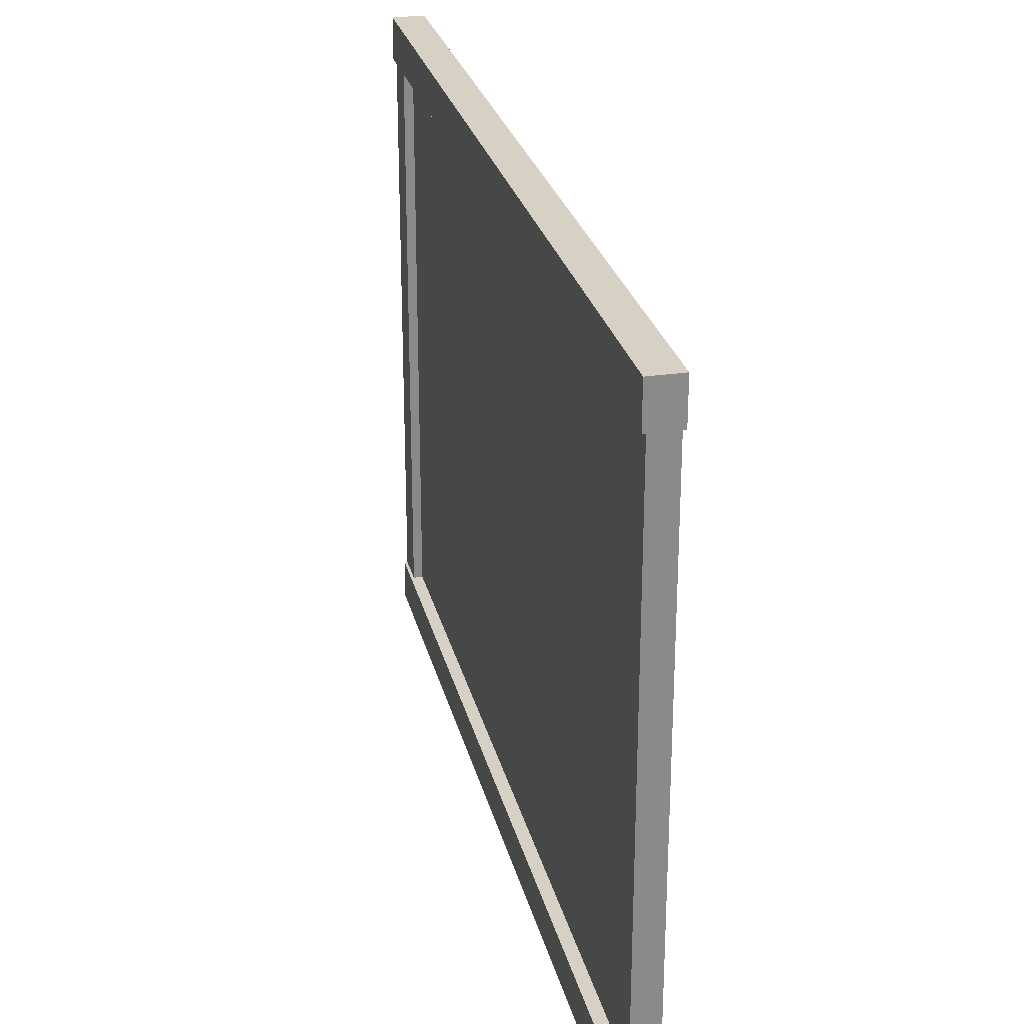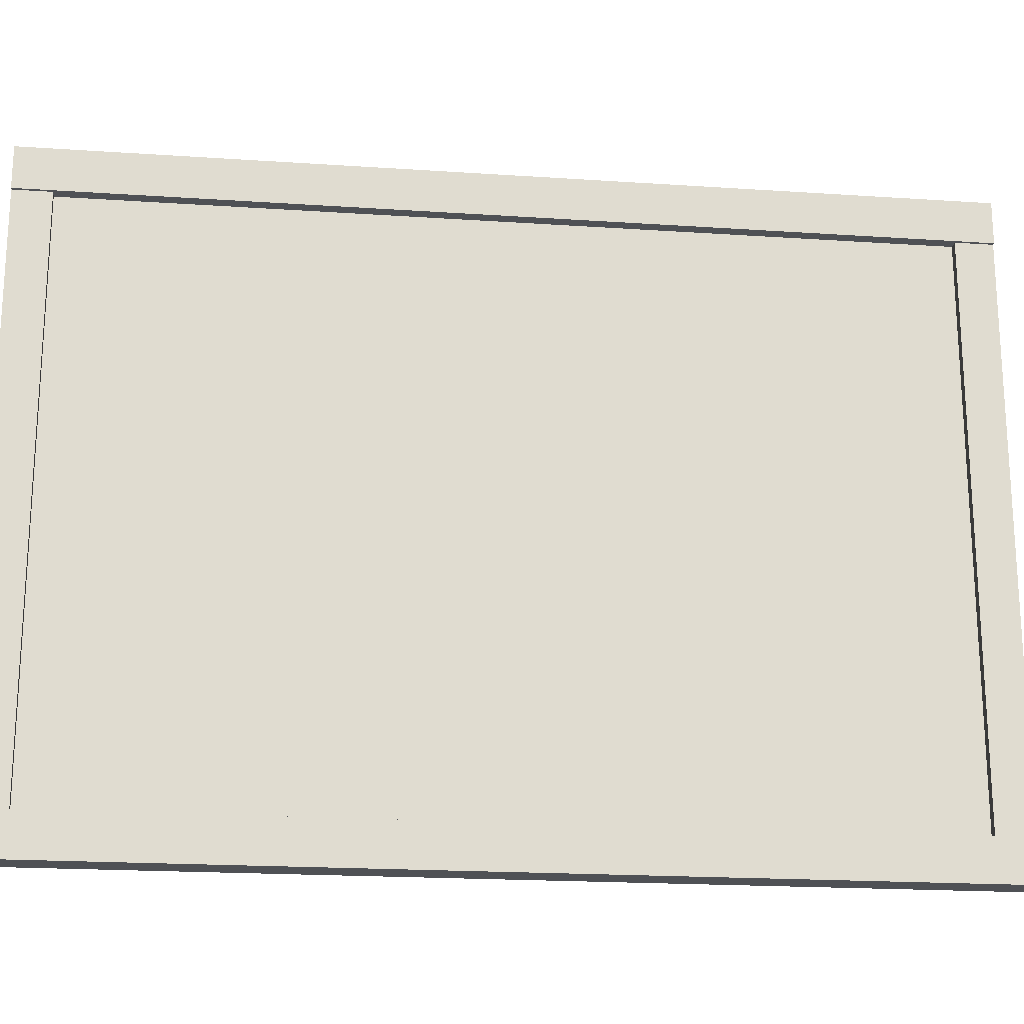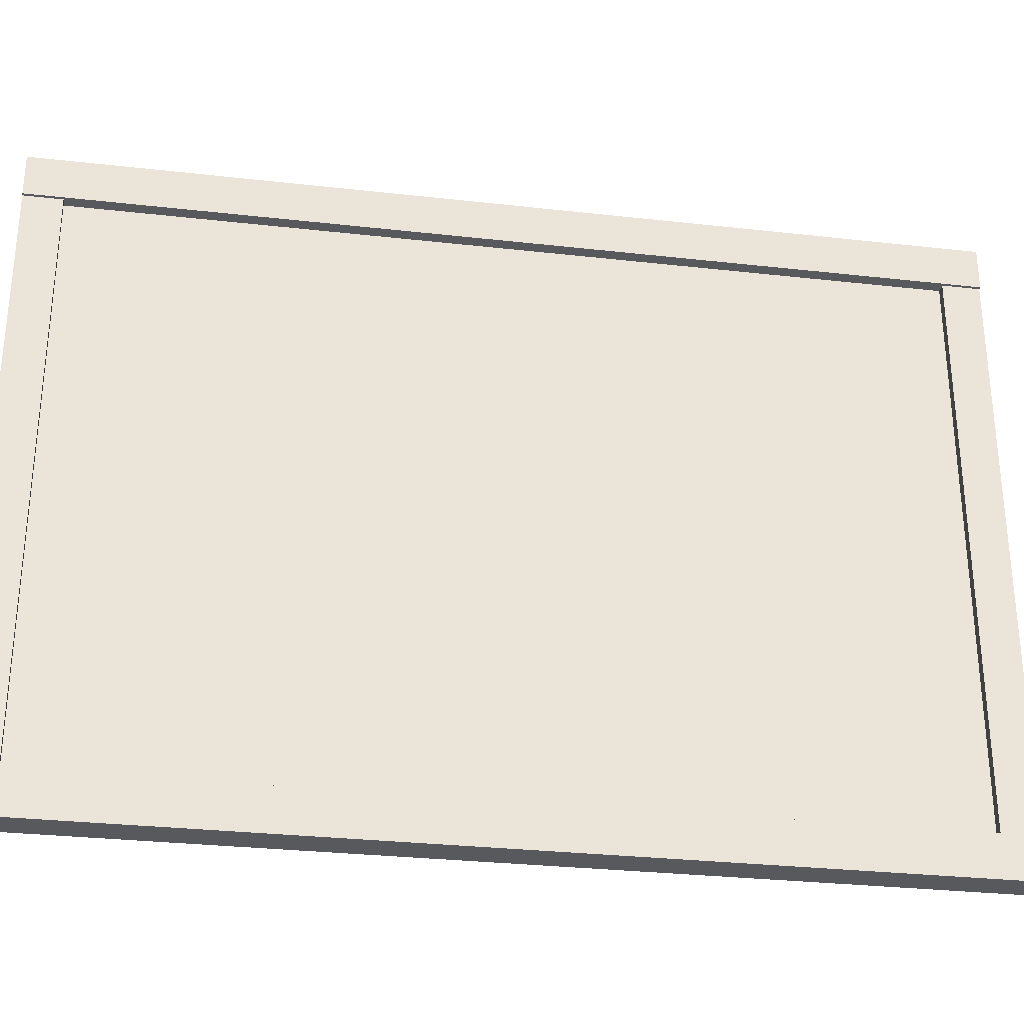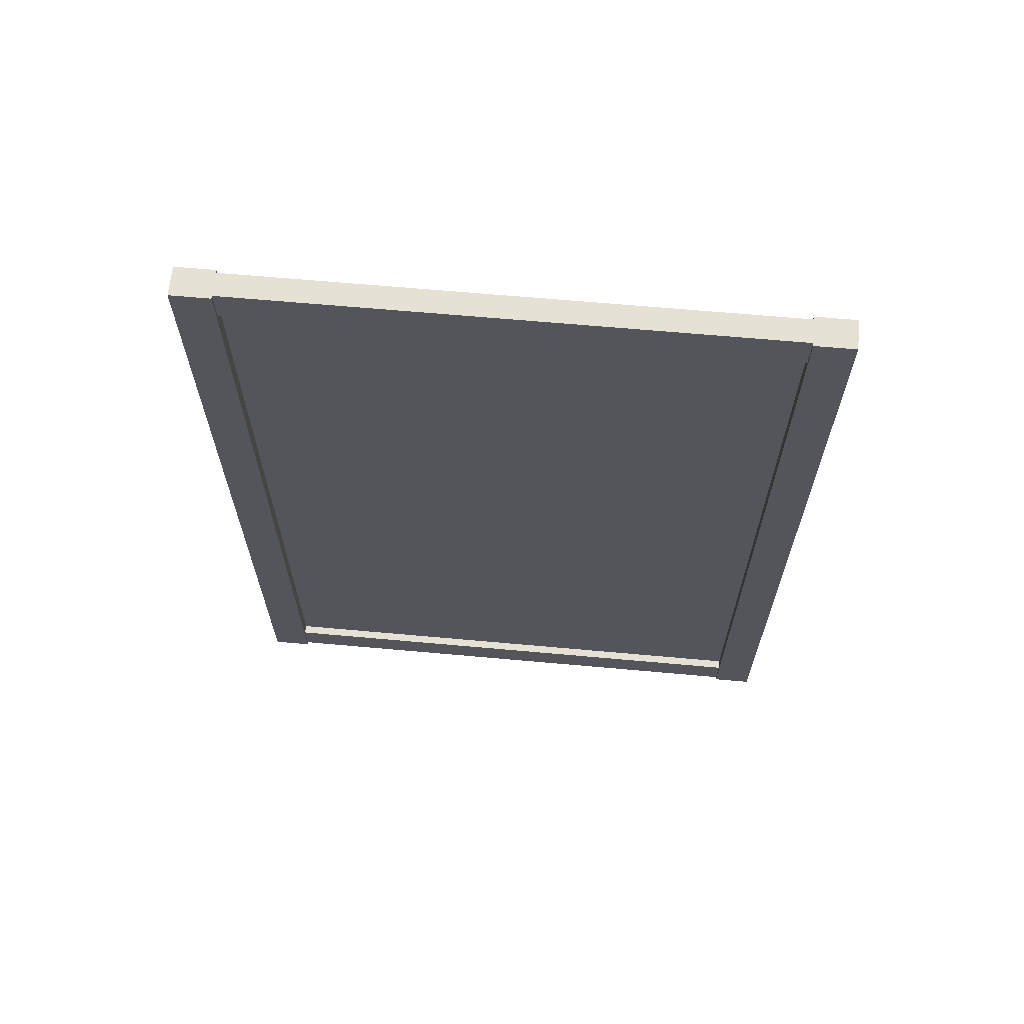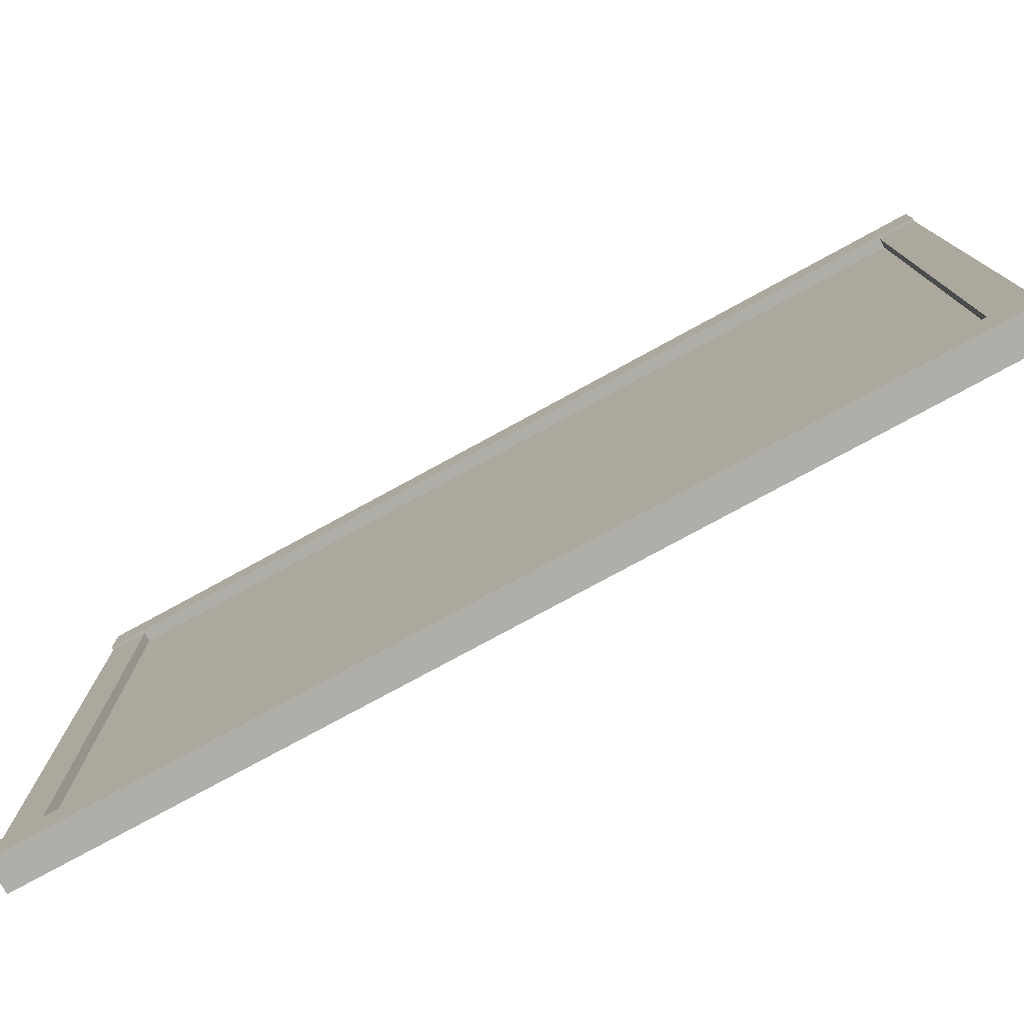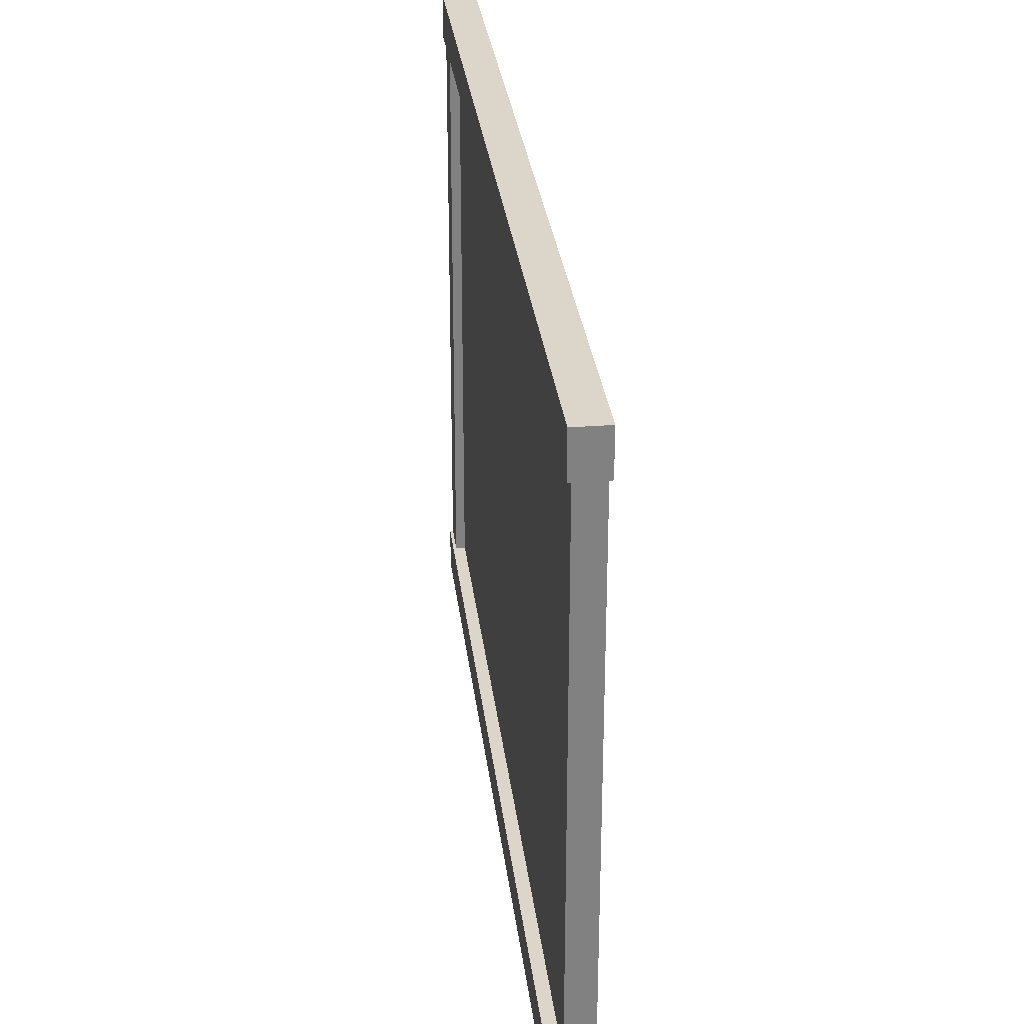
<metadata>
{"format":"obj","ext":"obj","renderer":"f3d","projection":"perspective","resolution":1024,"background":"white","views":[{"elev":26.7,"azim":-13.0,"up":"+Z"},{"elev":-19.8,"azim":-97.1,"up":"+Z"},{"elev":-29.8,"azim":80.6,"up":"+Z"},{"elev":65.0,"azim":-84.8,"up":"+Y"},{"elev":-77.5,"azim":118.6,"up":"+Z"},{"elev":29.9,"azim":-6.6,"up":"+Z"}]}
</metadata>
<code>
v  0.0419 -1.167 0.9137
v  0.0419 1.198 0.9137
v  -0.0483 1.198 0.9137
v  -0.0483 -1.167 0.9137
v  0.0419 1.198 -0.9265
v  0.0419 -1.167 -0.9265
v  -0.0483 -1.167 -0.9265
v  -0.0483 1.198 -0.9265
v  0.0419 -1.167 0.7949
v  0.0419 1.198 0.7949
v  0.0419 1.198 -0.8078
v  0.0419 -1.167 -0.8078
v  -0.0483 1.198 0.7949
v  -0.0483 -1.167 0.7949
v  -0.0483 -1.167 -0.8078
v  -0.0483 1.198 -0.8078
v  0.0331 -1.167 0.7949
v  0.0331 -1.272 0.7949
v  0.0331 -1.272 -0.8078
v  0.0331 -1.167 -0.8078
v  0.0331 1.198 -0.8078
v  0.0331 1.304 -0.8078
v  0.0331 1.304 0.7949
v  0.0331 1.198 0.7949
v  -0.0395 1.198 0.7949
v  -0.0395 1.304 0.7949
v  -0.0395 1.304 -0.8078
v  -0.0395 1.198 -0.8078
v  -0.0395 -1.167 -0.8078
v  -0.0395 -1.272 -0.8078
v  -0.0395 -1.272 0.7949
v  -0.0395 -1.167 0.7949
v  0.0419 1.304 0.9137
v  -0.0483 1.304 0.9137
v  -0.0483 -1.272 0.9137
v  0.0419 -1.272 0.9137
v  0.0419 -1.272 -0.9265
v  -0.0483 -1.272 -0.9265
v  -0.0483 1.304 -0.9265
v  0.0419 1.304 -0.9265
v  0.0419 -1.272 0.7949
v  0.0419 1.304 0.7949
v  0.0419 1.304 -0.8078
v  0.0419 -1.272 -0.8078
v  -0.0483 1.304 0.7949
v  -0.0483 -1.272 0.7949
v  -0.0483 -1.272 -0.8078
v  -0.0483 1.304 -0.8078
v  0.0067 -1.167 -0.8078
v  0.0067 -1.167 0.7949
v  0.0067 1.198 -0.8078
v  0.0067 1.198 0.7949
v  -0.0131 1.198 -0.8078
v  -0.0131 1.198 0.7949
v  -0.0131 -1.167 -0.8078
v  -0.0131 -1.167 0.7949
g ???????
f 1 2 3 4
f 5 6 7 8
f 2 1 9 10
f 6 5 11 12
f 4 3 13 14
f 8 7 15 16
f 17 18 19 20
f 21 22 23 24
f 25 26 27 28
f 29 30 31 32
f 2 33 34 3
f 4 35 36 1
f 6 37 38 7
f 8 39 40 5
f 1 36 41 9
f 10 42 33 2
f 5 40 43 11
f 12 44 37 6
f 3 34 45 13
f 14 46 35 4
f 7 38 47 15
f 16 48 39 8
f 42 10 24 23
f 10 9 17 24
f 9 41 18 17
f 44 12 20 19
f 12 11 21 20
f 11 43 22 21
f 46 14 32 31
f 14 13 25 32
f 13 45 26 25
f 48 16 28 27
f 16 15 29 28
f 15 47 30 29
f 27 26 23 22
f 42 23 33
f 23 26 34 33
f 26 45 34
f 48 27 39
f 31 30 19 18
f 44 19 37
f 46 31 35
f 31 18 36 35
f 18 41 36
f 30 47 38
f 19 30 38 37
f 22 43 40
f 27 22 40 39
f 17 20 49 50
f 20 21 51 49
f 21 24 52 51
f 24 17 50 52
f 25 28 53 54
f 28 29 55 53
f 29 32 56 55
f 32 25 54 56
f 52 50 49 51
f 56 54 53 55
f 53 55 49 51
f 54 53 51 52
f 56 54 52 50
f 55 56 50 49
f 53 54 52 51
f 55 53 51 49
f 54 56 50 52
f 56 55 49 50

</code>
